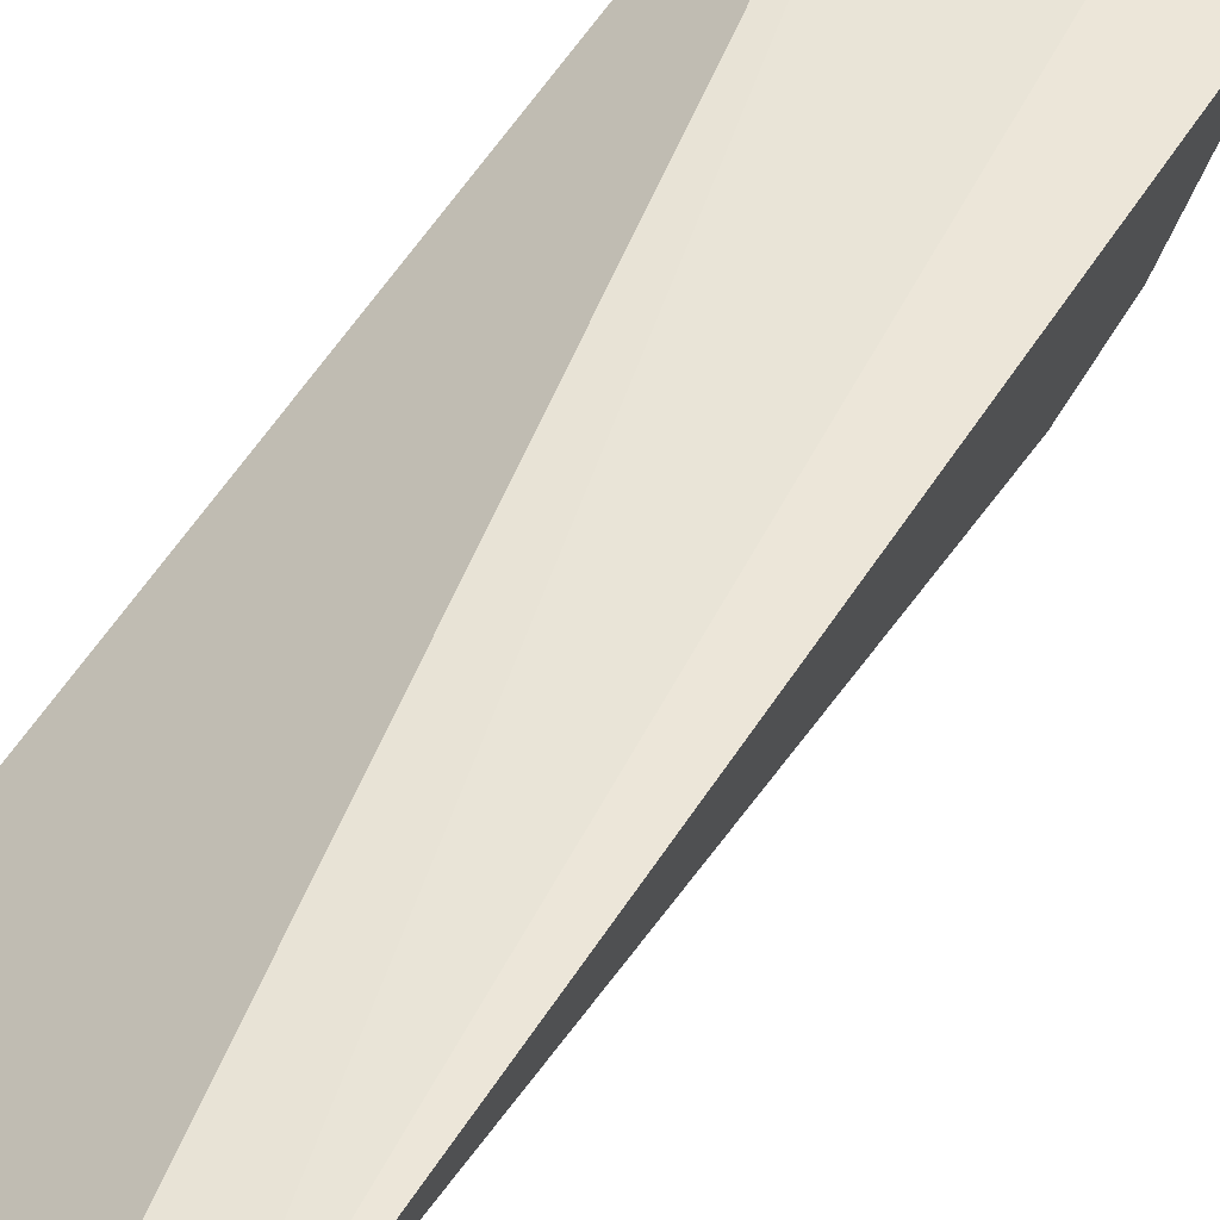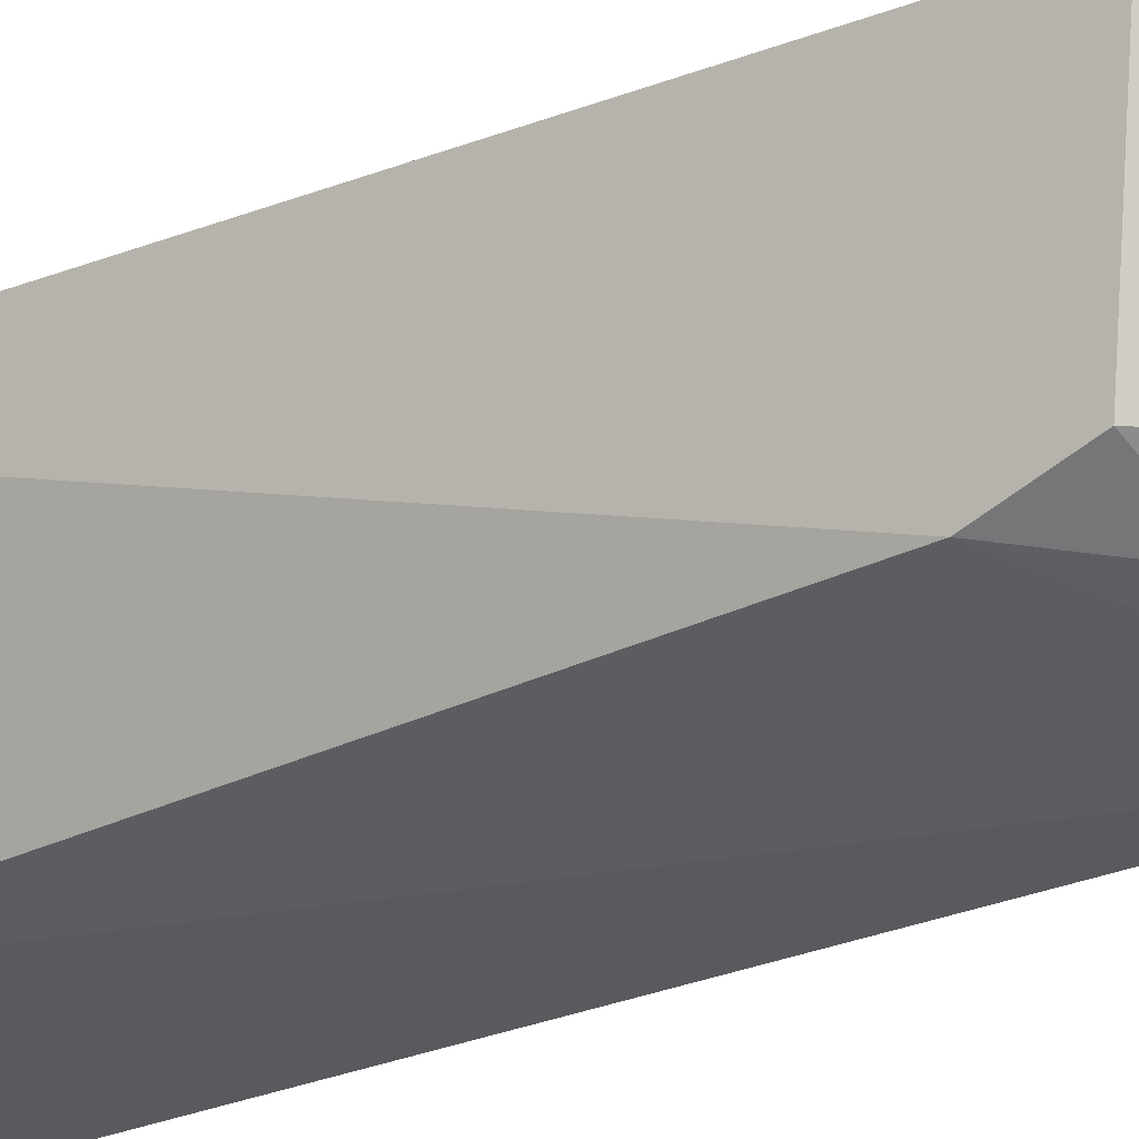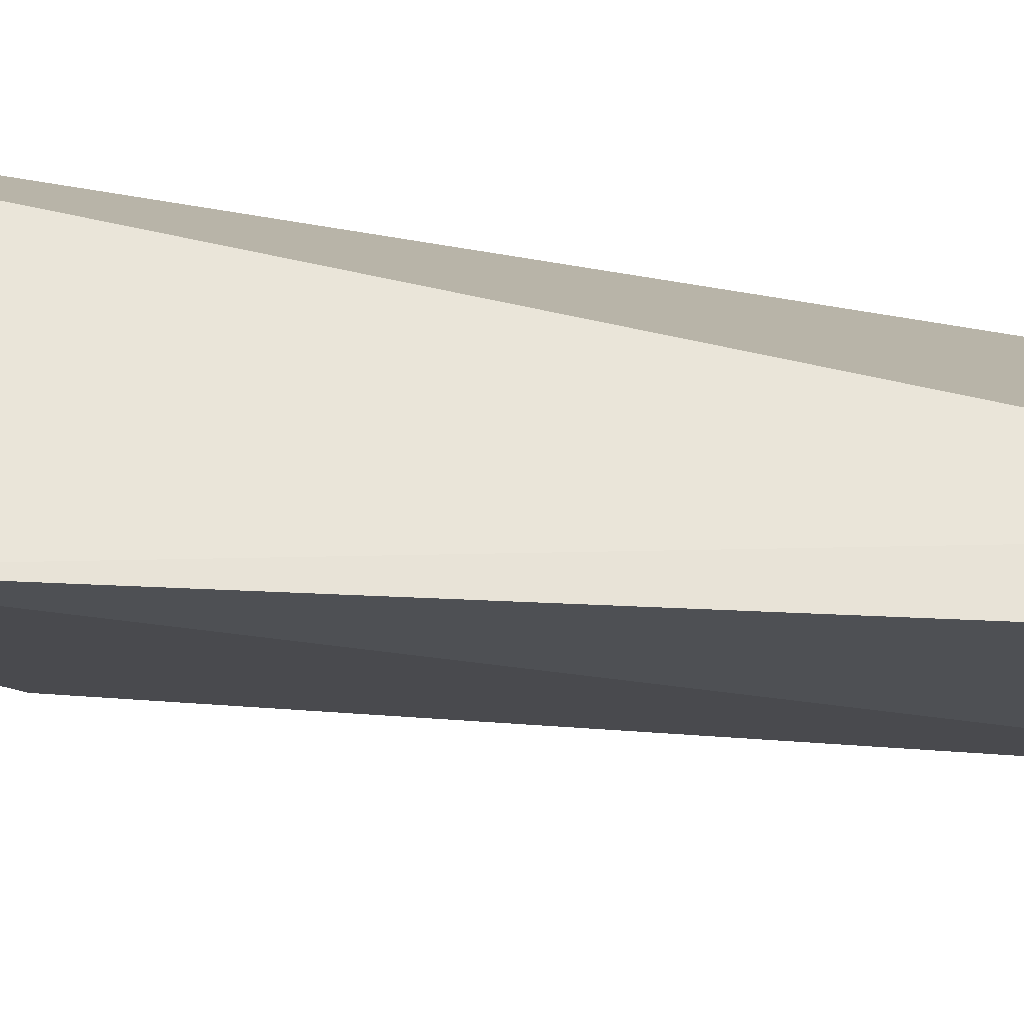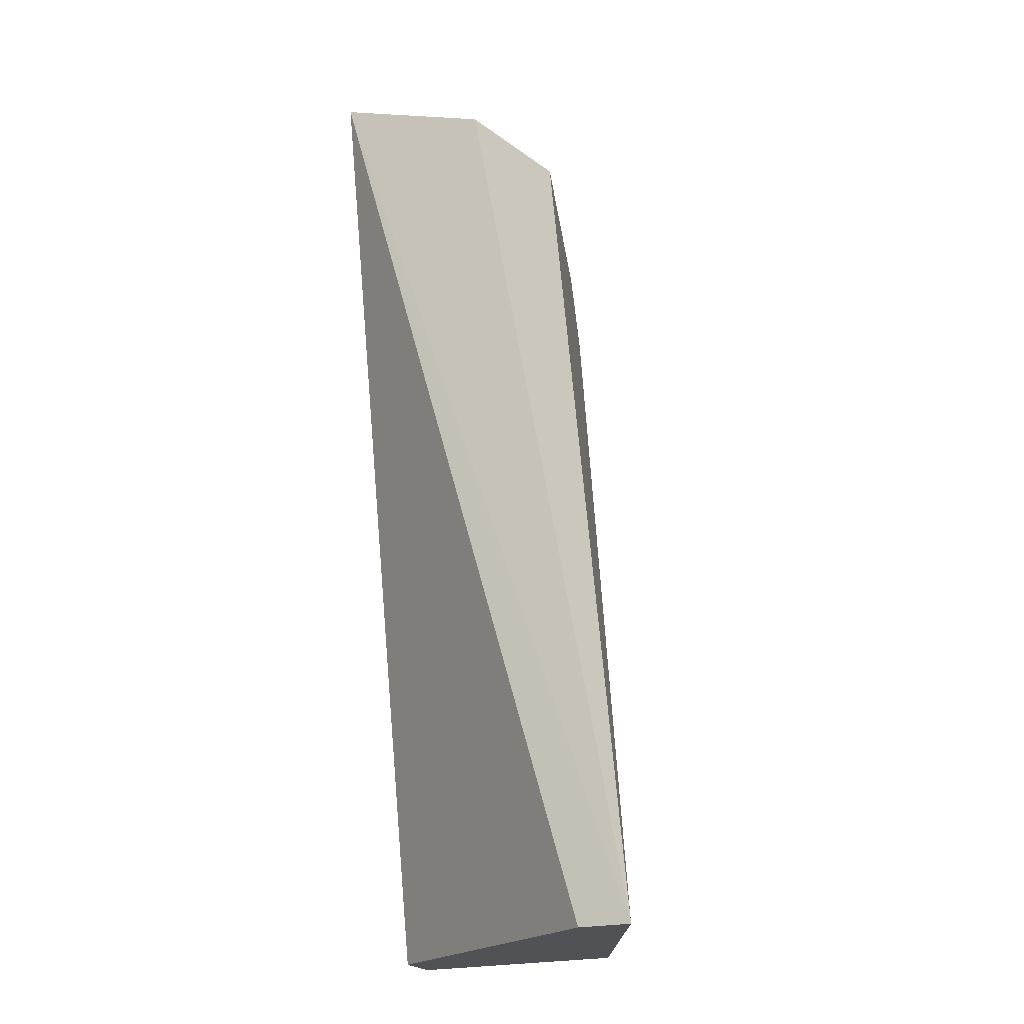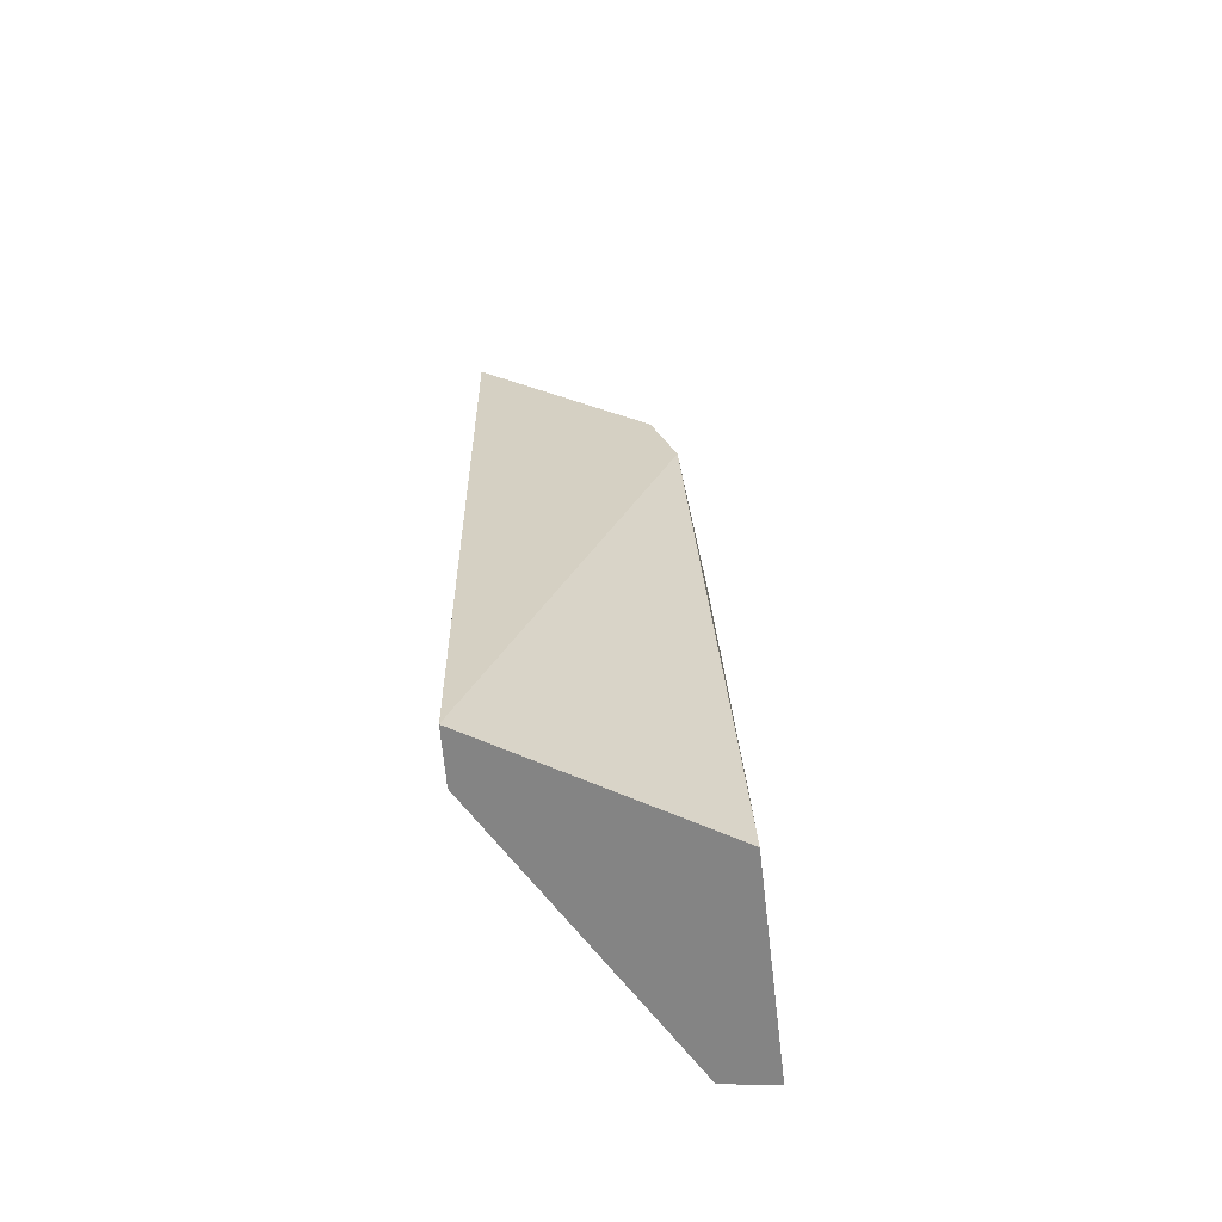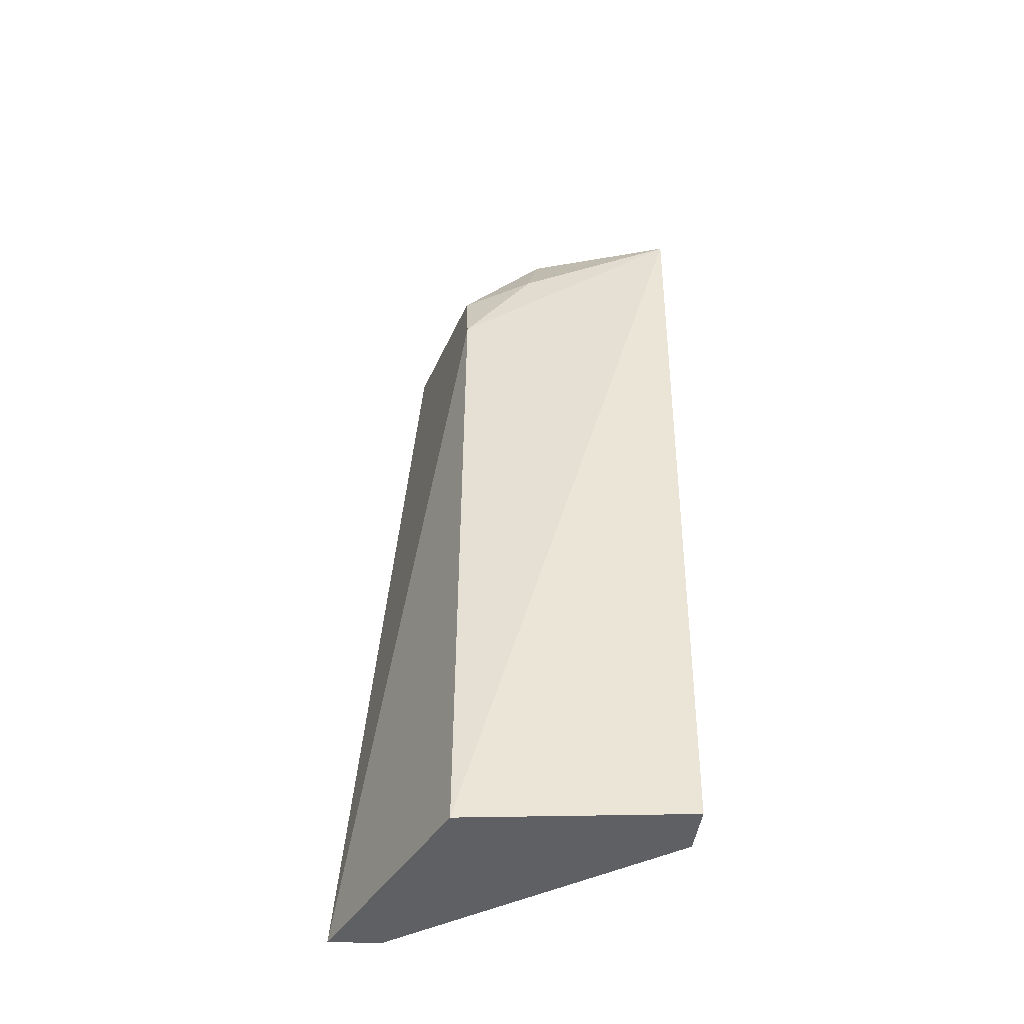
<metadata>
{"format":"obj","ext":"obj","renderer":"f3d","projection":"perspective","resolution":1024,"background":"white","views":[{"elev":51.7,"azim":36.1,"up":"+Z"},{"elev":-23.1,"azim":127.0,"up":"+Z"},{"elev":-27.5,"azim":-90.8,"up":"+Z"},{"elev":-20.8,"azim":20.5,"up":"+Y"},{"elev":-61.3,"azim":87.9,"up":"+Y"},{"elev":-42.9,"azim":172.7,"up":"+Y"}]}
</metadata>
<code>
v 0.4316 0.1381 -0.04142
v 0.4179 0.1381 -0.07443
v 0.4166 0.2478 -0.06496
v 0.3862 0.2733 -0.04127
v 0.3863 0.1381 -0.07172
v 0.4218 0.2534 -0.03971
v 0.4167 0.2375 -0.06867
v 0.424 0.1381 -0.04228
v 0.4092 0.2656 -0.03957
v 0.3846 0.2549 -0.07574
v 0.3864 0.1381 -0.07932
v 0.4067 0.249 -0.07013
v 0.3856 0.267 -0.06502
v 0.4043 0.2598 -0.06476
f 5 2 1
f 6 1 3
f 7 1 2
f 7 3 1
f 8 5 1
f 8 1 4
f 8 4 5
f 9 6 3
f 9 4 1
f 9 1 6
f 10 7 2
f 10 5 4
f 11 10 2
f 11 2 5
f 11 5 10
f 12 3 7
f 12 7 10
f 13 10 4
f 13 4 9
f 14 12 10
f 14 10 13
f 14 3 12
f 14 13 9
f 14 9 3

</code>
